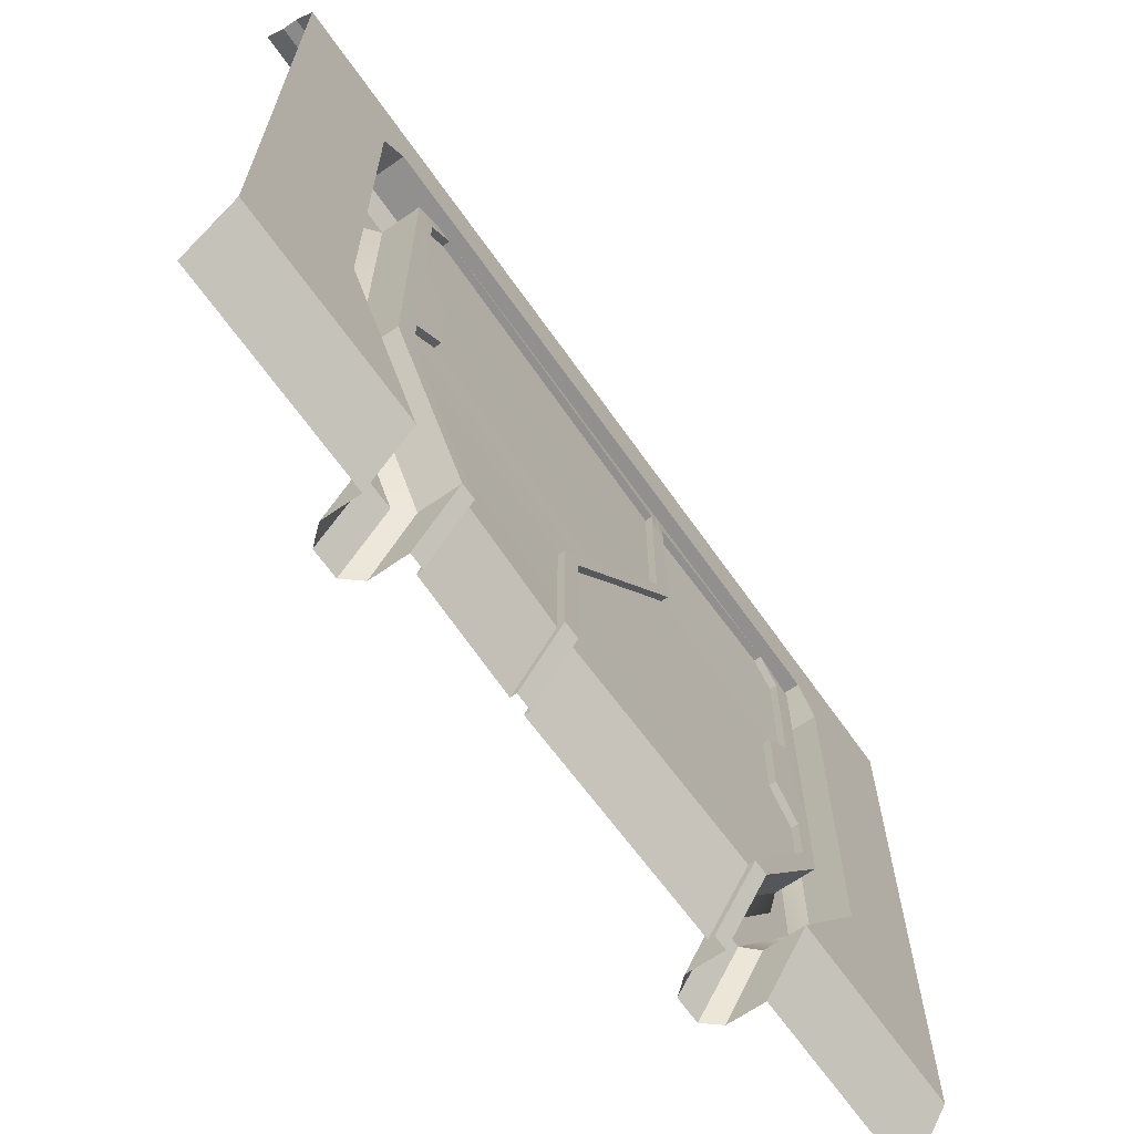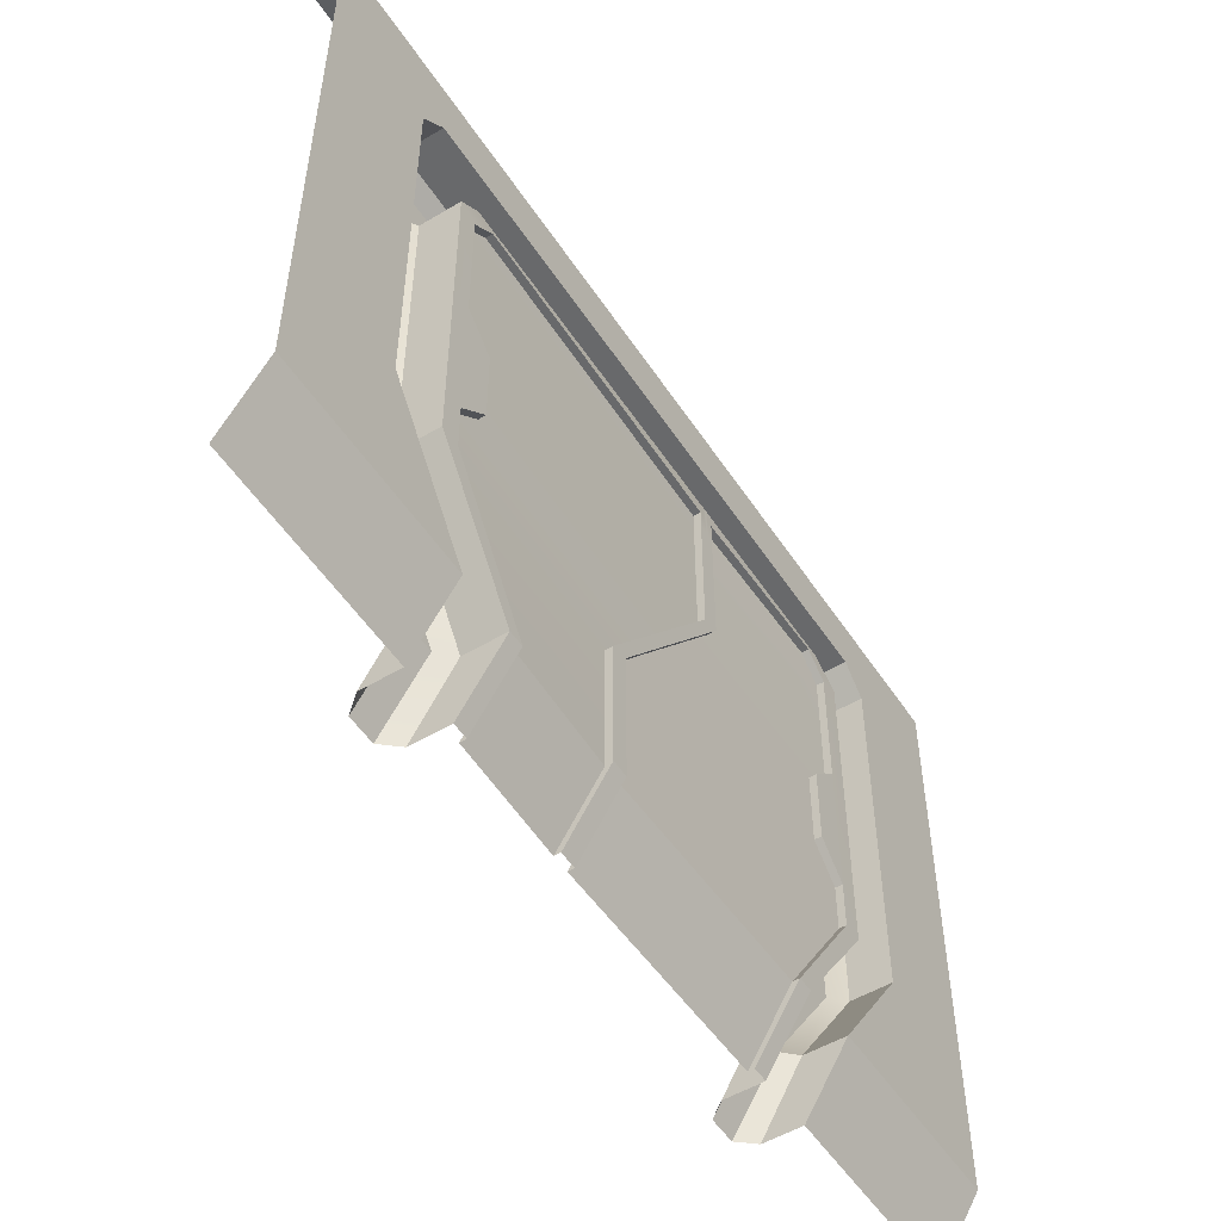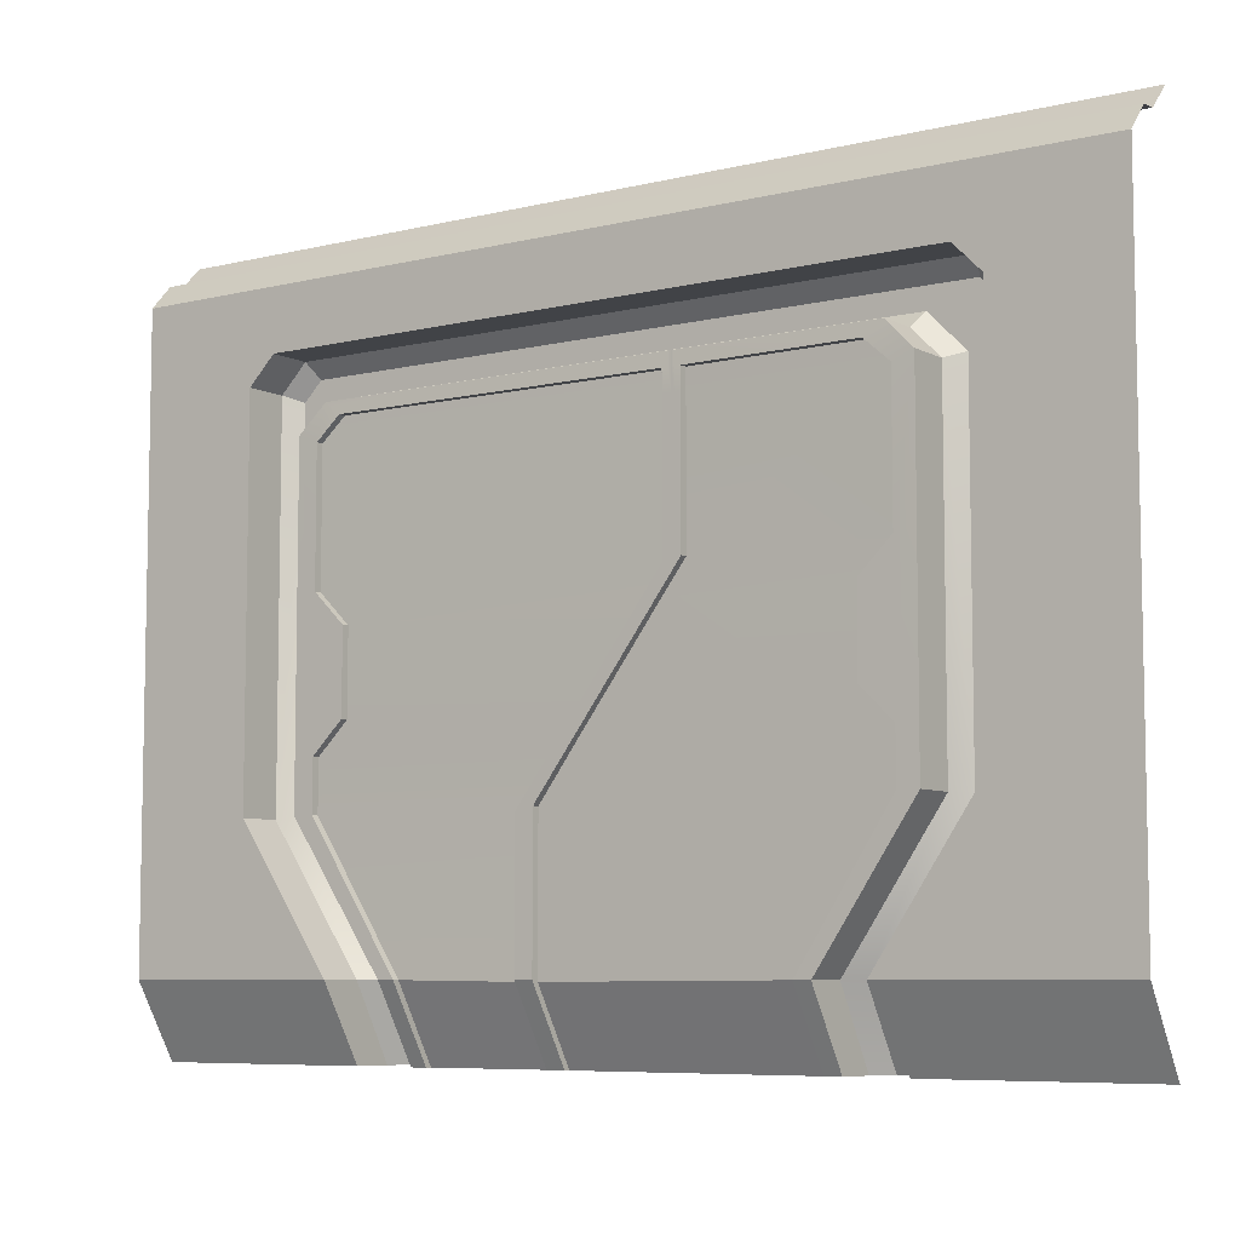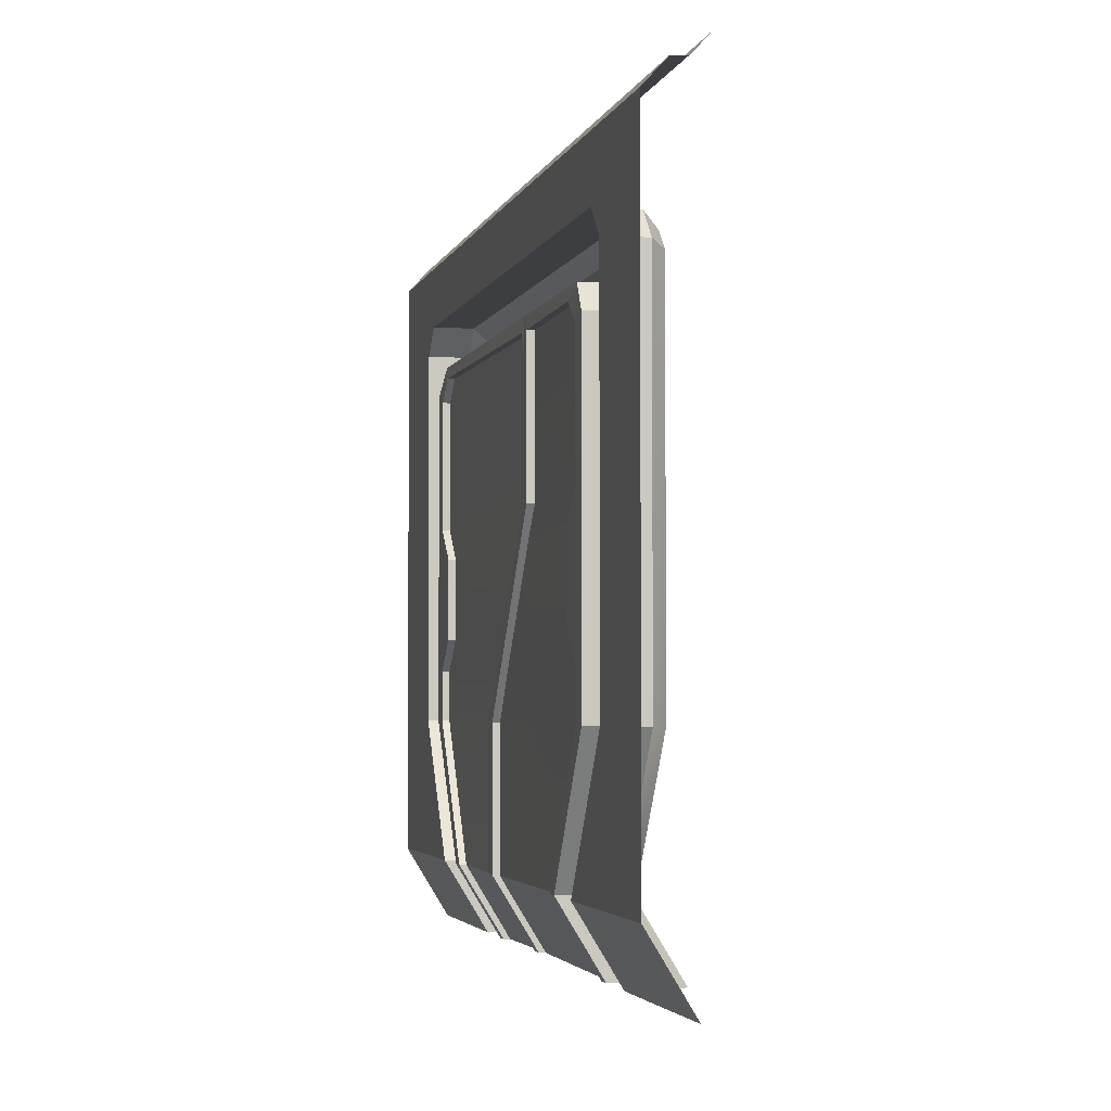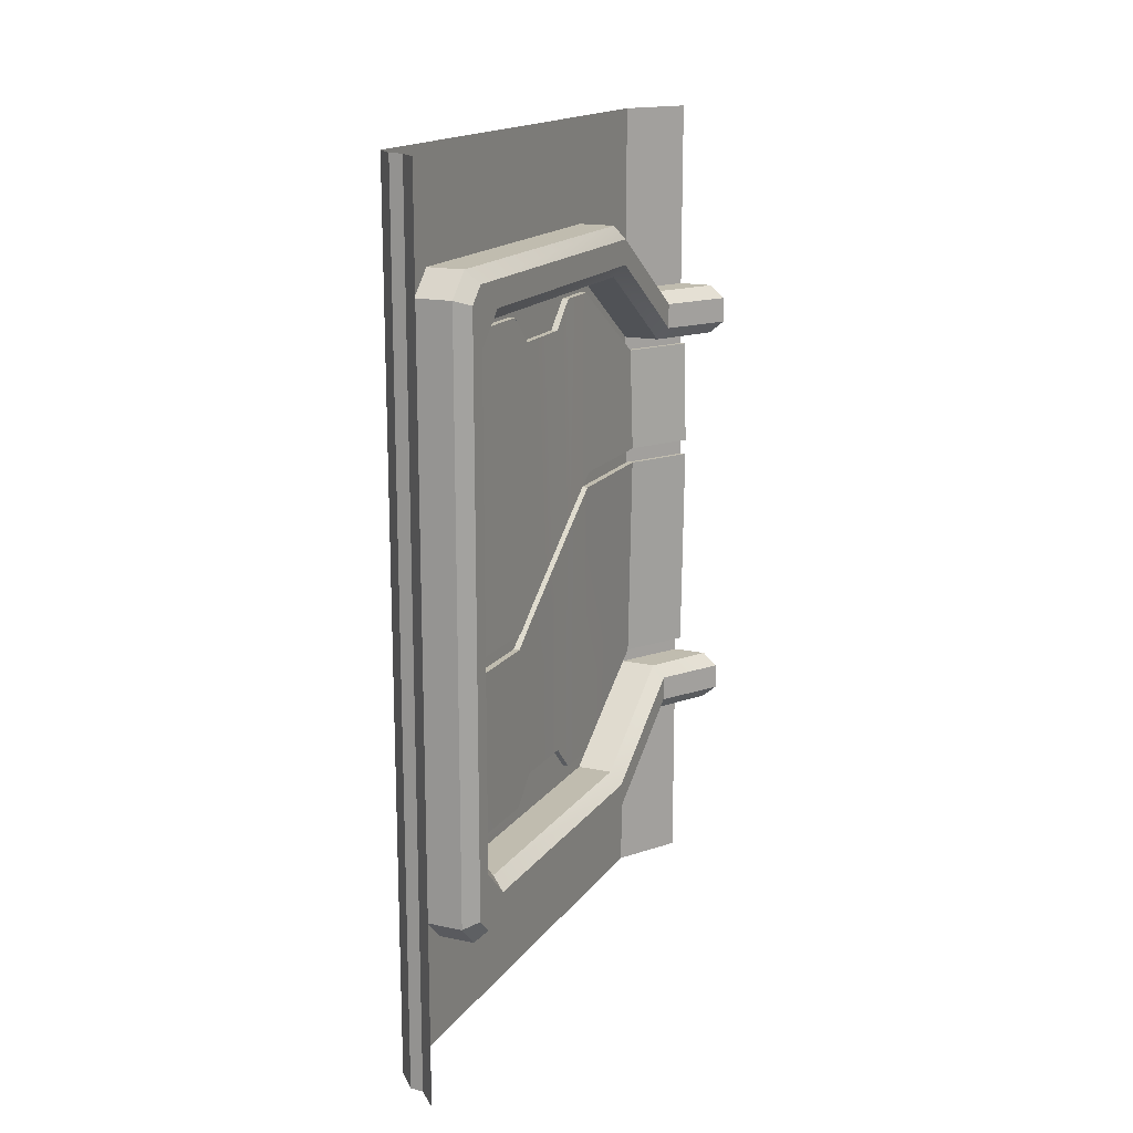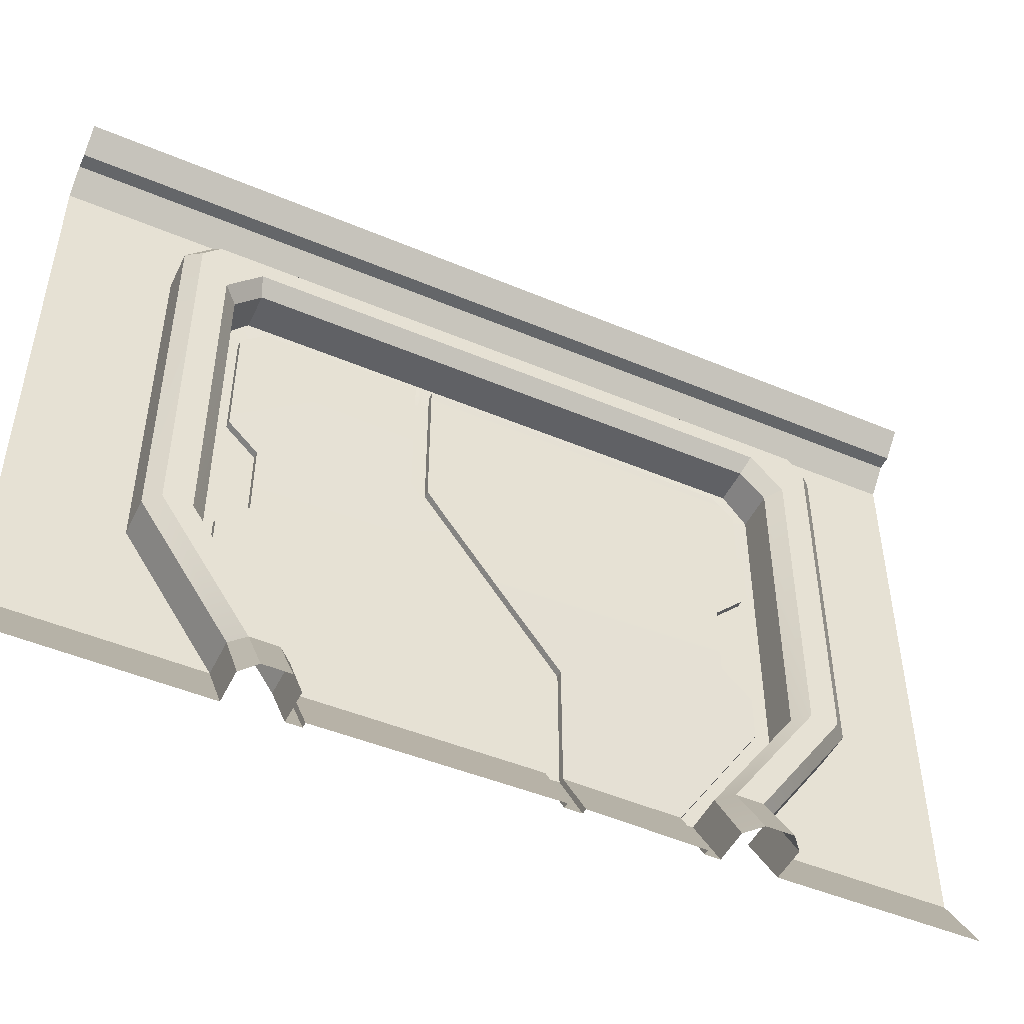
<metadata>
{"format":"obj","ext":"obj","renderer":"f3d","projection":"perspective","resolution":1024,"background":"white","views":[{"elev":-65.7,"azim":35.1,"up":"+Y"},{"elev":-52.6,"azim":32.6,"up":"+Y"},{"elev":-7.1,"azim":125.2,"up":"+Y"},{"elev":-3.2,"azim":166.8,"up":"+Y"},{"elev":16.3,"azim":-156.0,"up":"+Z"},{"elev":-48.5,"azim":-115.2,"up":"+Y"}]}
</metadata>
<code>
g default
v -1.135 3.066 17.67
v -1.226 3.166 17.67
v -1.381 3.266 17.67
v -1.288 3.17 17.67
v -1.317 0.2661 17.67
v -1.135 0.5661 17.67
v -1.317 0.2661 18.56
v -1.135 0.5661 18.56
v -1.317 0.2661 18.8
v -1.135 0.5661 18.8
v -1.135 2.816 18.28
v -1.135 2.704 18.17
v -1.135 2.5 18.41
v -1.147 2.612 18.53
v -1.552 0.2661 18.62
v -1.481 0.2661 18.56
v -1.309 0.5661 18.56
v -1.369 0.5661 18.62
v -1.552 0.2661 18.74
v -1.481 0.2661 18.8
v -1.369 0.5661 18.74
v -1.309 0.5661 18.8
v -1.309 2.704 18.17
v -1.369 2.679 18.23
v -1.309 2.5 18.41
v -1.369 2.525 18.35
v -1.369 2.756 18.31
v -1.309 2.816 18.28
v -1.309 2.612 18.53
v -1.369 2.672 18.5
v -1.135 1.14 18.17
v -1.135 1.566 17.67
v -1.135 1.14 18.41
v -1.369 1.14 18.23
v -1.309 1.14 18.17
v -1.309 1.14 18.41
v -1.369 1.14 18.35
v -1.317 0.2661 18.87
v -1.135 0.5661 18.87
v -1.135 2.557 18.6
v -1.135 2.467 18.5
v -1.135 1.345 18.5
v -1.135 3.066 21.67
v -1.226 3.166 21.67
v -1.381 3.266 21.67
v -1.288 3.17 21.67
v -1.317 0.2661 21.67
v -1.135 0.5661 21.67
v -1.317 0.2661 20.78
v -1.135 0.5661 20.78
v -1.317 0.2661 20.54
v -1.135 0.5661 20.54
v -1.135 2.816 21.06
v -1.135 2.704 21.17
v -1.135 2.5 20.93
v -1.147 2.612 20.82
v -1.552 0.2661 20.72
v -1.481 0.2661 20.78
v -1.309 0.5661 20.78
v -1.369 0.5661 20.72
v -1.552 0.2661 20.6
v -1.481 0.2661 20.54
v -1.369 0.5661 20.6
v -1.309 0.5661 20.54
v -1.309 2.704 21.17
v -1.369 2.679 21.11
v -1.309 2.5 20.93
v -1.369 2.525 20.99
v -1.369 2.756 21.03
v -1.309 2.816 21.06
v -1.309 2.612 20.82
v -1.369 2.672 20.84
v -1.135 1.14 21.17
v -1.135 1.566 21.67
v -1.135 1.14 20.93
v -1.369 1.14 21.11
v -1.309 1.14 21.17
v -1.309 1.14 20.93
v -1.369 1.14 20.99
v -1.317 0.2661 20.47
v -1.135 0.5661 20.47
v -1.135 2.557 20.74
v -1.135 2.467 20.85
v -1.135 1.345 20.85
v -1.135 1.804 20.72
v -1.135 1.804 18.63
v -1.135 1.931 20.85
v -1.135 1.931 18.5
v -1.135 1.472 20.72
v -1.135 1.472 18.63
v -1.135 1.14 18.5
v -1.135 1.14 20.85
v -1.33 0.2661 19.96
v -1.147 2.557 19.37
v -1.147 1.914 19.37
v -1.147 2.467 19.37
v -1.147 1.124 19.96
v -1.147 0.5661 19.96
v -1.147 0.5661 19.89
v -1.147 2.467 19.29
v -1.147 1.14 19.89
v -1.147 2.557 19.29
v -1.147 1.931 19.29
v -1.33 0.2661 19.89
v -1.147 1.345 19.8
v -1.147 1.472 19.7
v -1.147 1.804 19.45
v -1.147 1.345 19.73
v -1.147 1.472 19.64
v -1.147 1.804 19.39
v -1.344 0.2661 18.87
v -1.164 0.5661 18.87
v -1.357 0.2661 19.89
v -1.178 0.5597 19.89
v -1.175 1.345 19.73
v -1.175 1.472 19.64
v -1.166 1.345 18.5
v -1.166 1.472 18.63
v -1.175 1.804 19.39
v -1.178 1.931 19.29
v -1.166 1.931 18.5
v -1.166 1.804 18.63
v -1.166 2.467 18.5
v -1.178 2.467 19.29
v -1.166 1.14 18.5
v -1.178 1.14 19.89
v -1.178 2.557 19.29
v -1.166 2.557 18.6
v -1.166 2.557 20.74
v -1.178 2.557 19.37
v -1.178 2.467 19.37
v -1.166 2.467 20.85
v -1.178 1.914 19.37
v -1.166 1.931 20.85
v -1.178 0.5597 19.96
v -1.178 1.124 19.96
v -1.164 0.5661 20.47
v -1.166 1.14 20.85
v -1.357 0.2661 19.96
v -1.344 0.2661 20.47
v -1.175 1.345 19.8
v -1.166 1.345 20.85
v -1.175 1.472 19.7
v -1.166 1.472 20.72
v -1.166 1.804 20.72
v -1.175 1.804 19.45
v -1.147 2.557 19.34
v -1.147 2.557 19.33
v -1.147 2.612 19.33
v -1.147 2.612 19.34
v -1.147 2.557 19.32
v -1.147 2.612 19.32
v -1.147 2.467 19.32
v -1.147 2.467 19.33
v -1.147 2.467 19.34
v -1.147 1.918 19.32
v -1.147 1.923 19.33
v -1.147 1.927 19.34
v -1.147 1.804 19.4
v -1.147 1.804 19.42
v -1.147 1.804 19.43
v -1.147 1.136 19.94
v -1.147 1.132 19.92
v -1.147 1.345 19.78
v -1.147 1.345 19.76
v -1.147 1.128 19.91
v -1.147 1.345 19.75
v -1.147 0.5661 19.91
v -1.147 0.5661 19.92
v -1.147 0.5661 19.94
v -1.33 0.2661 19.92
v -1.33 0.2661 19.91
v -1.33 0.2661 19.94
v -1.147 1.472 19.65
v -1.147 1.472 19.67
v -1.147 1.472 19.68
g pasted__pCube92polySurface24939
f 7 8 6 5
f 2 1 43 44
f 4 2 44 46
f 32 6 8 31 12 1
f 11 1 12
f 16 15 18 17
f 17 18 34 35
f 19 20 22 21
f 21 22 36 37
f 23 24 27 28
f 26 25 29 30
f 28 27 69 70
f 30 29 71 72
f 18 15 19 21
f 8 7 16 17
f 9 10 22 20
f 23 12 31 35
f 10 33 36 22
f 26 24 34 37
f 11 12 23 28
f 13 14 29 25
f 30 27 26
f 27 24 26
f 35 34 24 23
f 37 36 25 26
f 35 31 8 17
f 36 33 13 25
f 37 34 18 21
f 10 9 38 39
f 14 13 41 40
f 88 42 90 86
f 33 10 39 91
f 49 47 48 50
f 74 43 54 73 50 48
f 53 54 43
f 58 59 60 57
f 59 77 76 60
f 61 63 64 62
f 63 79 78 64
f 65 70 69 66
f 68 72 71 67
f 60 63 61 57
f 50 59 58 49
f 51 62 64 52
f 65 77 73 54
f 52 64 78 75
f 68 79 76 66
f 53 70 65 54
f 55 67 71 56
f 72 68 69
f 69 68 66
f 77 65 66 76
f 79 68 67 78
f 77 59 50 73
f 78 67 55 75
f 79 63 60 76
f 52 81 80 51
f 56 82 83 55
f 55 83 87 84
f 75 84 92
f 4 46 45 3
f 30 72 69 27
f 84 87 85 89
f 13 33 42
f 13 42 88 41
f 55 84 75
f 75 92 81 52
f 33 91 42
f 39 38 111 112
f 104 99 114 113
f 108 109 116 115
f 90 42 117 118
f 110 103 120 119
f 88 86 122 121
f 109 110 119 116
f 86 90 118 122
f 41 88 121 123
f 103 100 124 120
f 42 91 125 117
f 101 108 115 126
f 91 39 112 125
f 99 101 126 114
f 100 102 127 124
f 102 40 128 127
f 40 41 123 128
f 82 94 130 129
f 94 96 131 130
f 83 82 129 132
f 96 95 133 131
f 87 83 132 134
f 97 98 135 136
f 81 92 138 137
f 98 93 139 135
f 80 81 137 140
f 105 97 136 141
f 92 84 142 138
f 106 105 141 143
f 84 89 144 142
f 89 85 145 144
f 107 106 143 146
f 85 87 134 145
f 95 107 146 133
f 147 148 154 155
f 148 147 150 149
f 151 148 149 152
f 148 151 153 154
f 154 153 156 157
f 155 154 157 158
f 157 156 159 160
f 158 157 160 161
f 160 159 174 175
f 161 160 175 176
f 162 163 169 170
f 163 162 164 165
f 165 164 176 175
f 166 163 165 167
f 163 166 168 169
f 167 165 175 174
f 169 168 172 171
f 170 169 171 173
f 40 102 151 152 14
f 155 158 95 96
f 162 170 98 97
f 153 151 102 100
f 170 173 93 98
f 96 94 147 155
f 99 104 172 168
f 100 103 156 153
f 101 99 168 166
f 164 162 97 105
f 176 164 105 106
f 106 107 161 176
f 107 95 158 161
f 159 156 103 110
f 174 159 110 109
f 109 108 167 174
f 108 101 166 167
f 150 147 94 82 56
f 112 111 113 114
f 125 112 114 126
f 126 115 117 125
f 115 116 118 117
f 116 119 122 118
f 119 120 121 122
f 120 124 123 121
f 128 123 124 127
f 135 139 140 137
f 136 135 137 138
f 141 136 138 142
f 143 141 142 144
f 132 129 130 131
f 131 133 134 132
f 133 146 145 134
f 146 143 144 145
f 29 14 56 71
f 11 28 70 53
f 1 11 53 43

</code>
